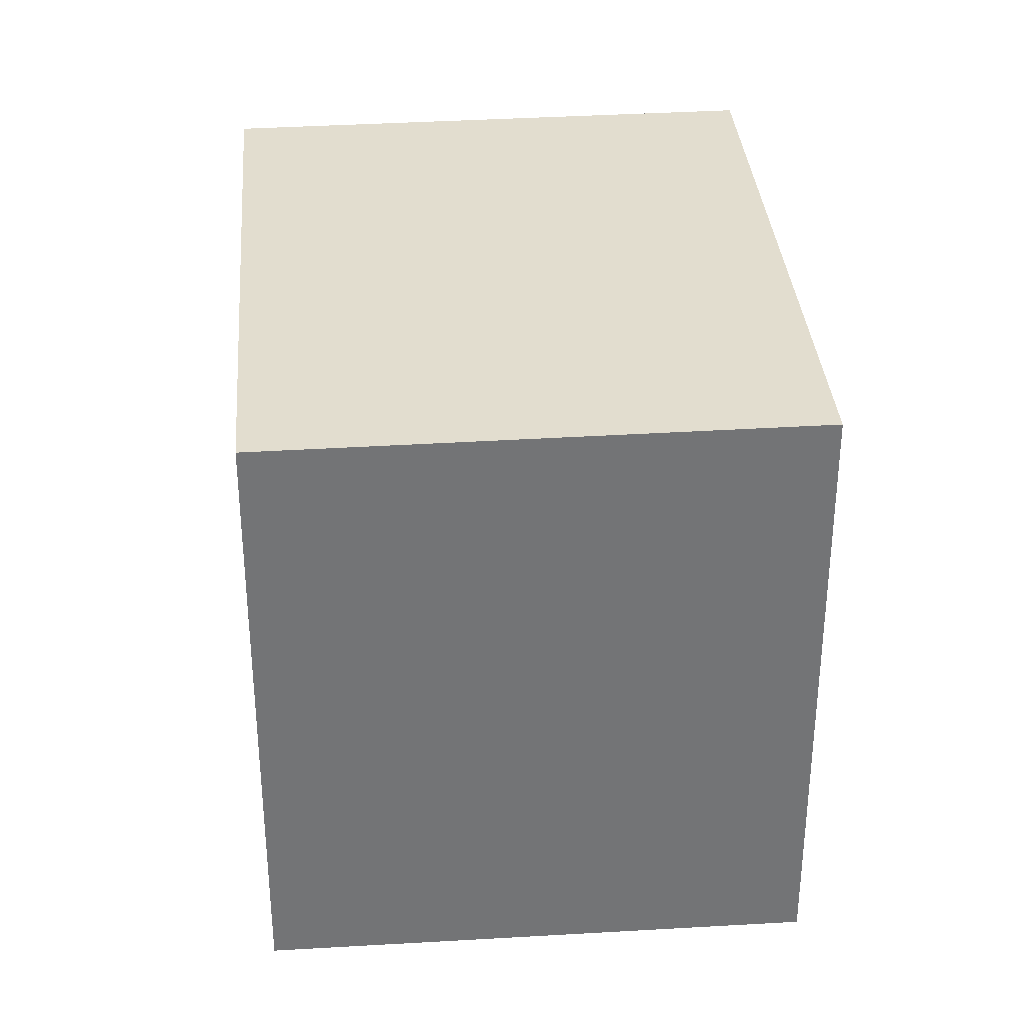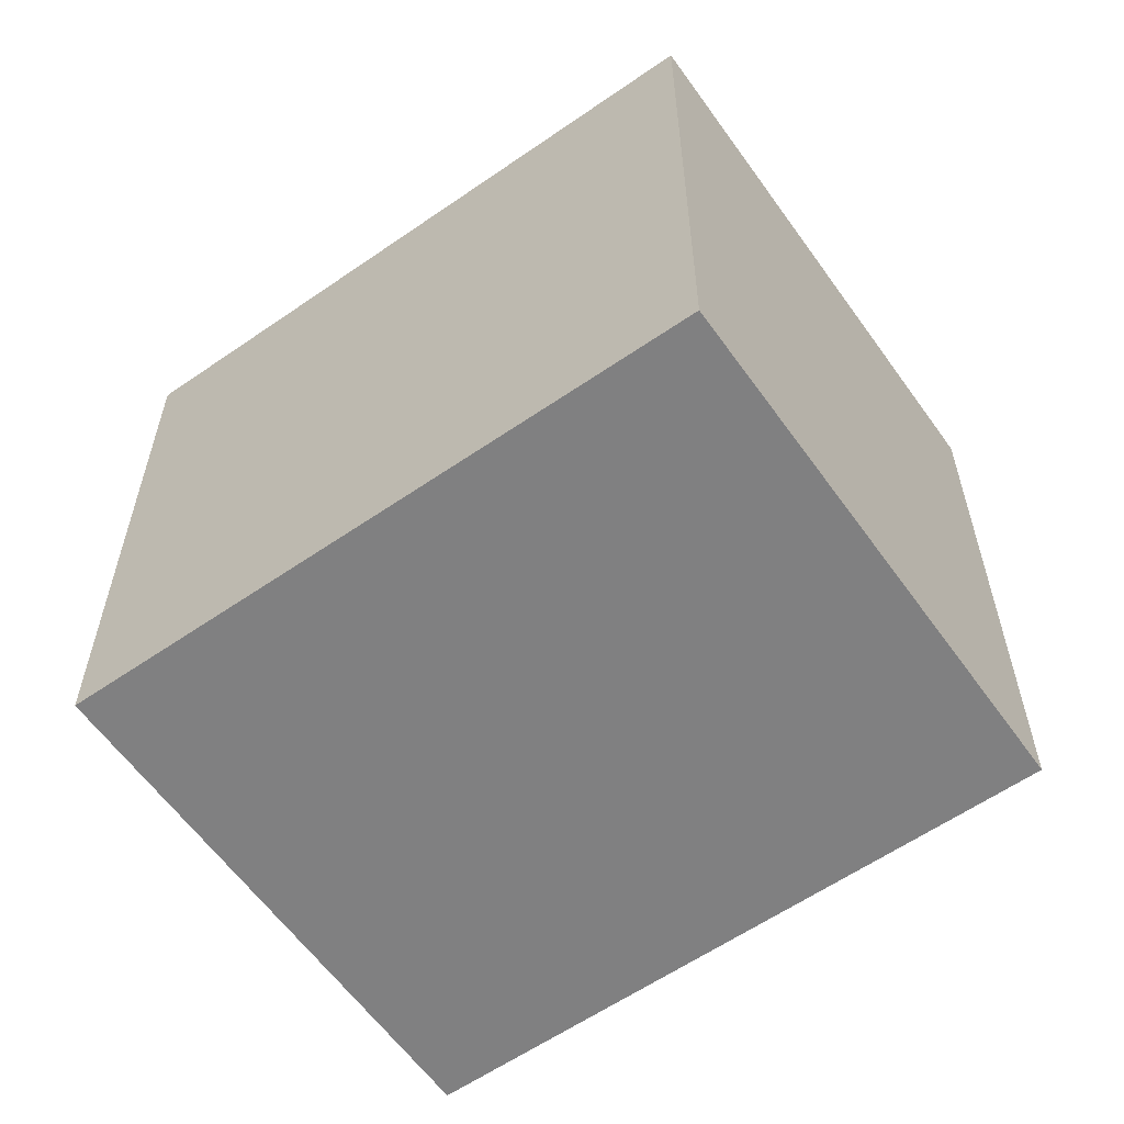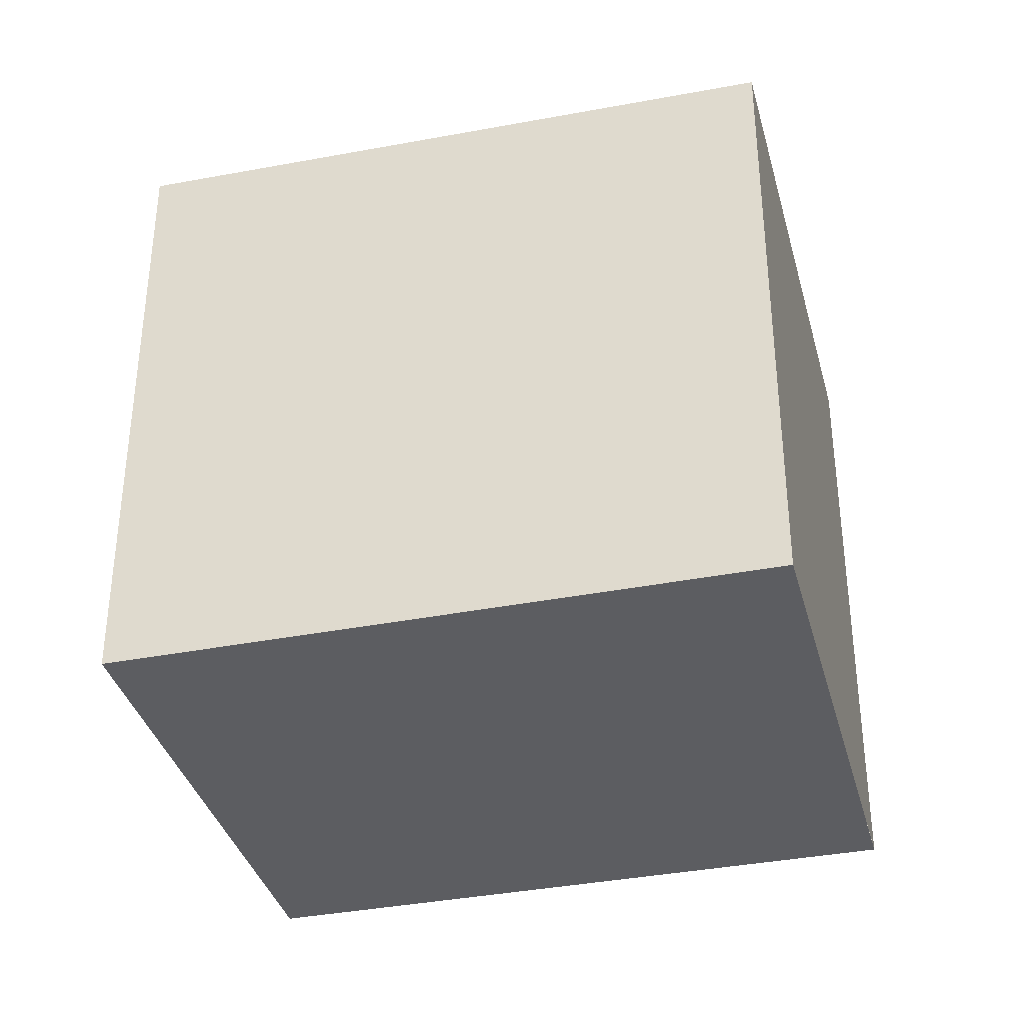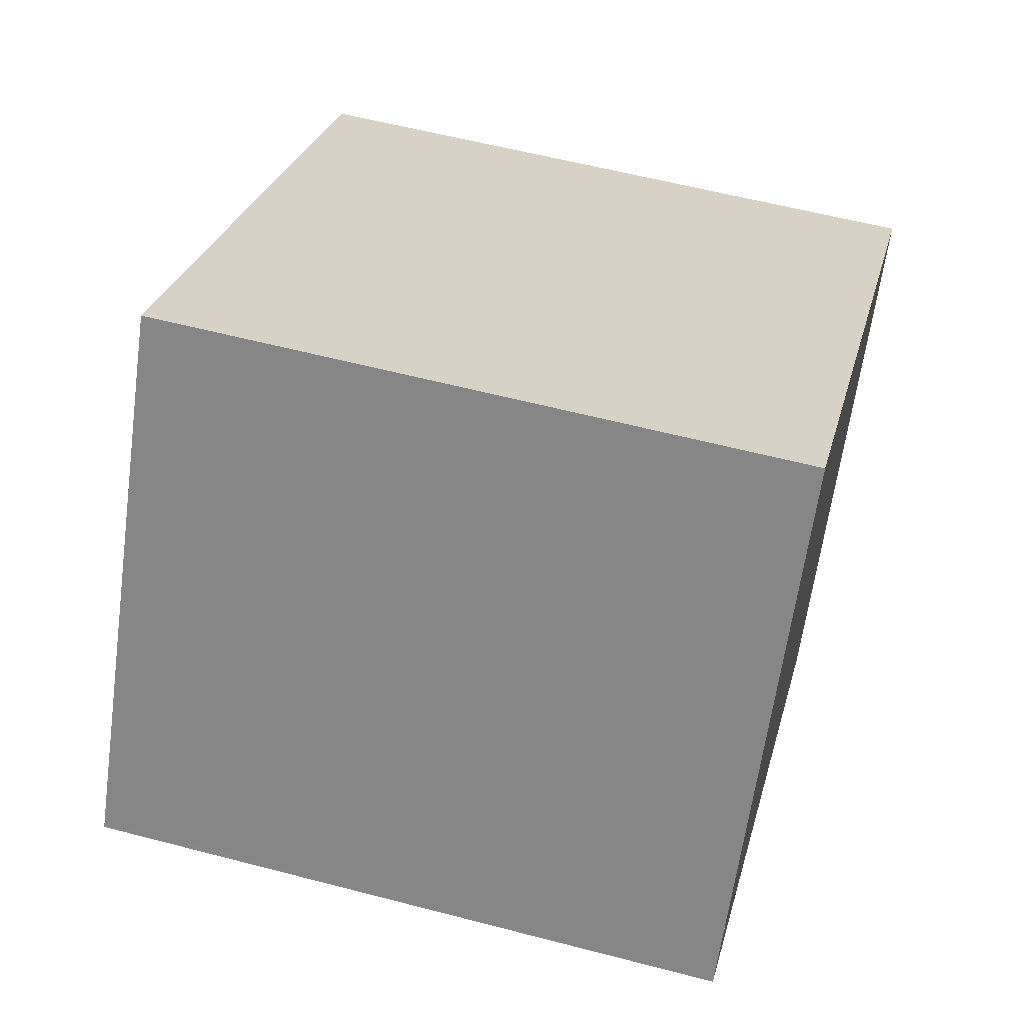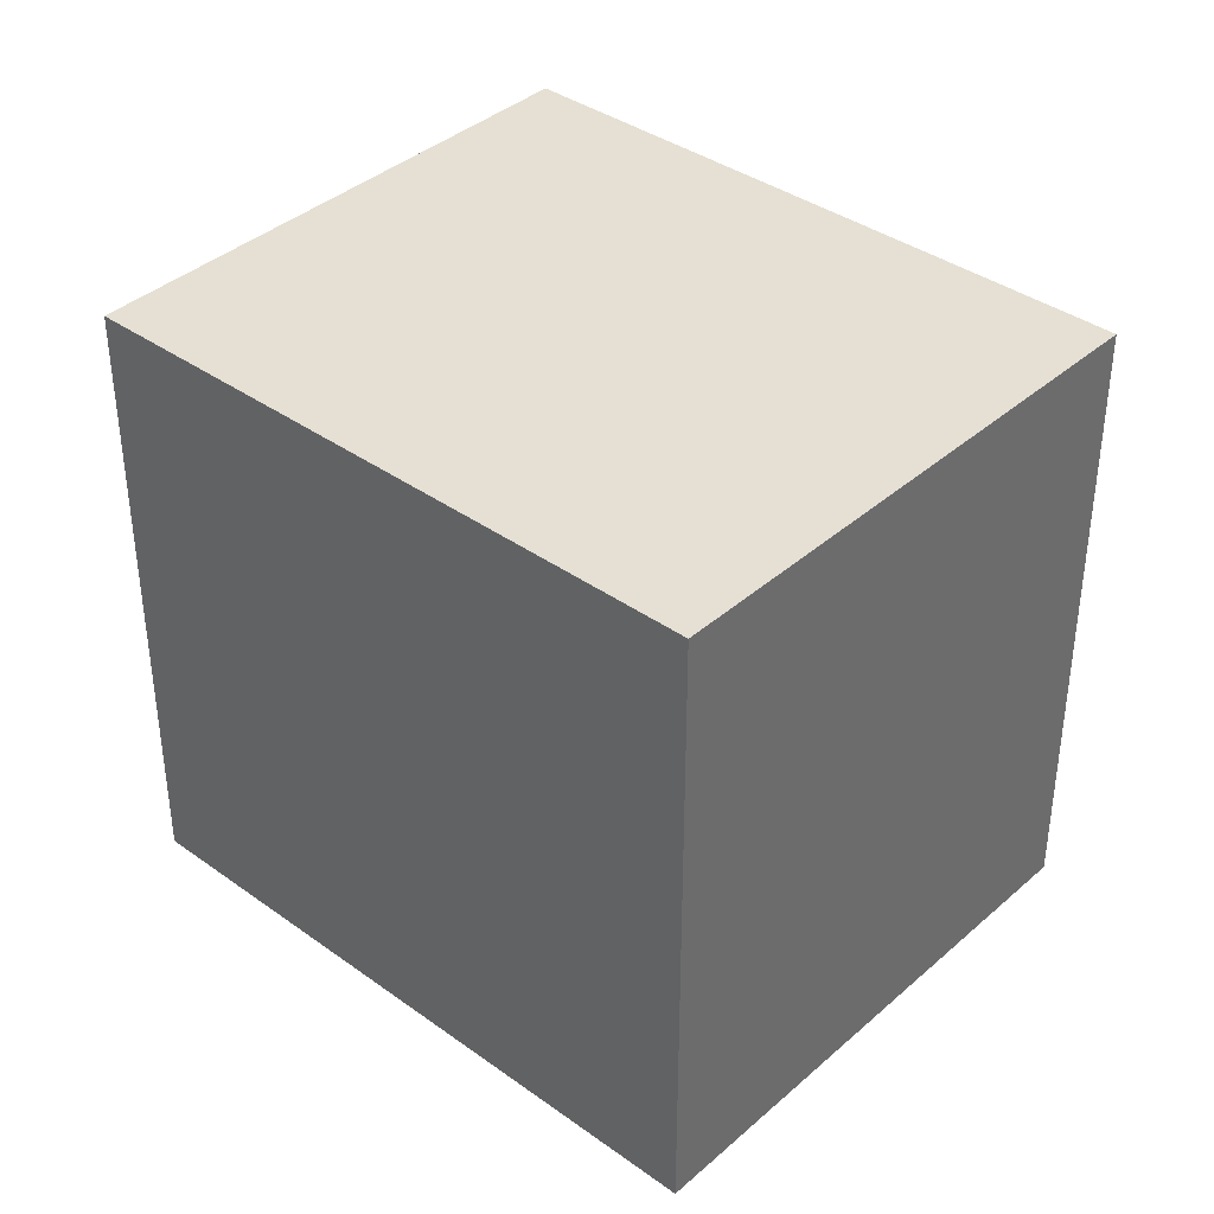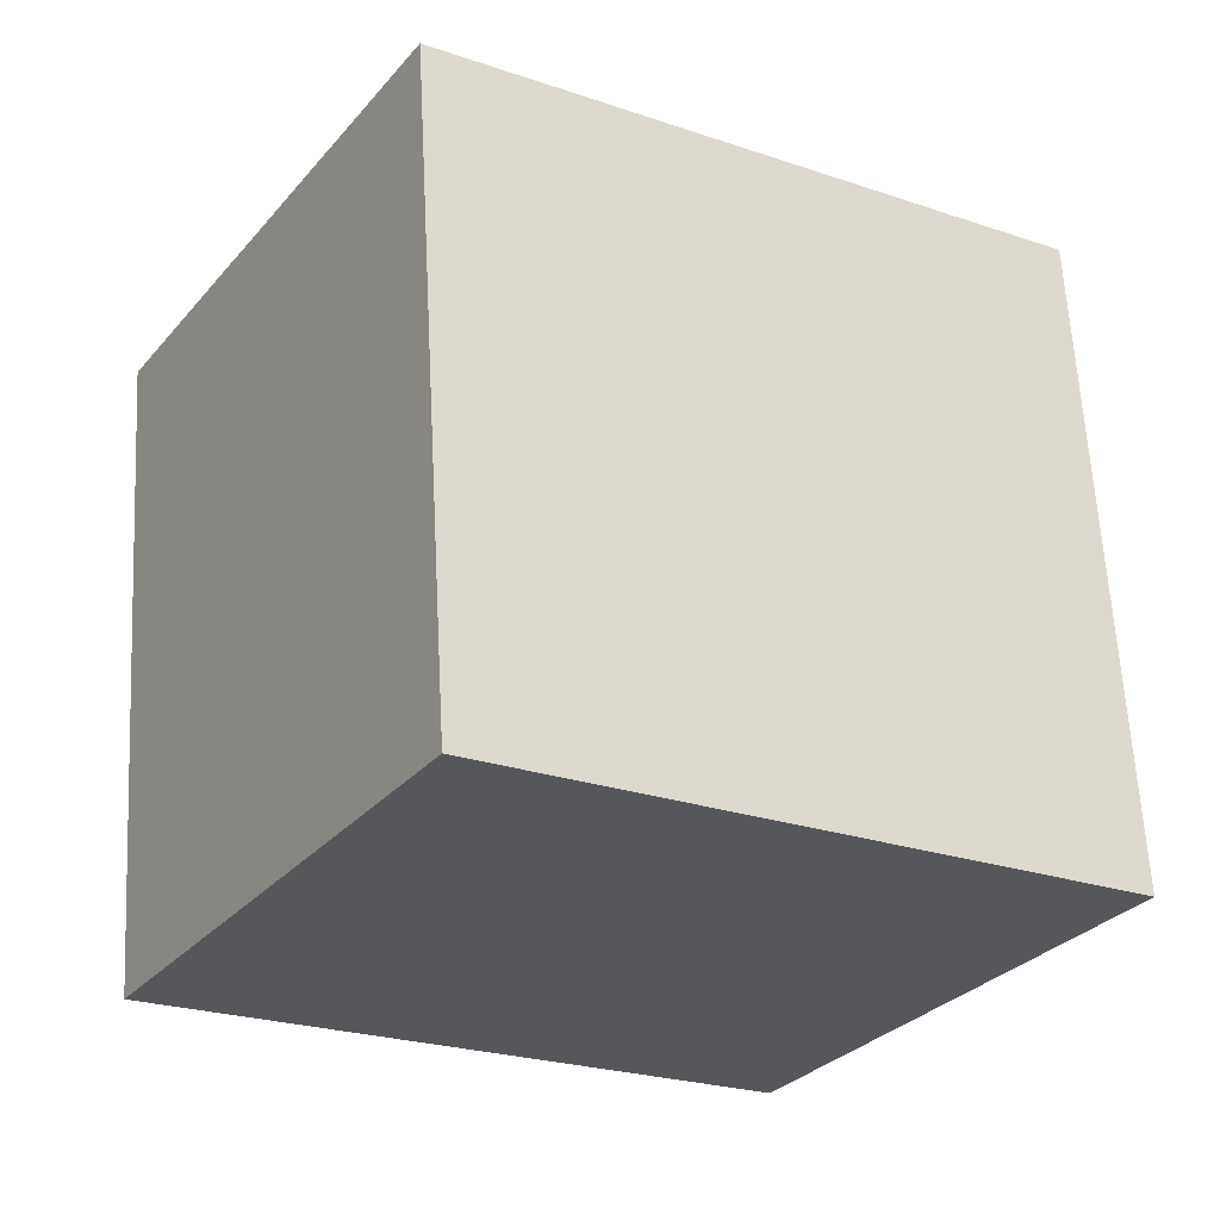
<metadata>
{"format":"obj","ext":"obj","renderer":"f3d","projection":"perspective","resolution":1024,"background":"white","views":[{"elev":34.2,"azim":117.4,"up":"+Z"},{"elev":-60.2,"azim":-112.8,"up":"+Z"},{"elev":-36.3,"azim":46.4,"up":"+Z"},{"elev":57.9,"azim":105.2,"up":"+Y"},{"elev":39.0,"azim":-105.8,"up":"+Z"},{"elev":63.0,"azim":176.9,"up":"+Y"}]}
</metadata>
<code>
v -1098 -492.5 2.818
v -1097 -494.7 2.805
v -1100 -496.2 2.844
v -1101 -494.1 2.858
v -1098 -492.6 2.818
v -1101 -494.2 2.857
v -1098 -492.7 2.819
v -1097 -494.7 2.806
v -1098 -492.6 2.819
v -1101 -494.2 2.857
v -1100 -496.2 2.844
v -1101 -494.1 2.858
v -1097 -494.7 2.806
v -1100 -496.2 2.844
v -1100 -496.2 2.844
v -1097 -494.6 2.805
v -1098 -492.6 2.818
v -1098 -492.5 2.818
v -1098 -492.5 0
v -1098 -492.6 -4.441e-16
v -1097 -494.7 2.806
v -1097 -494.7 2.805
v -1097 -494.7 0
v -1097 -494.7 0
v -1100 -496.2 2.844
v -1100 -496.2 2.844
v -1100 -496.2 0
v -1100 -496.2 0
v -1101 -494.1 2.858
v -1101 -494.1 2.858
v -1101 -494.1 0
v -1101 -494.1 0
v -1097 -494.6 2.805
v -1098 -492.6 2.818
v -1098 -492.6 -4.441e-16
v -1097 -494.6 0
v -1101 -494.1 2.858
v -1101 -494.2 2.857
v -1101 -494.2 0
v -1101 -494.1 0
v -1100 -496.2 2.844
v -1097 -494.7 2.806
v -1097 -494.7 0
v -1100 -496.2 0
v -1098 -492.5 2.818
v -1098 -492.6 2.819
v -1098 -492.6 0
v -1098 -492.5 0
v -1100 -496.2 2.844
v -1100 -496.2 2.844
v -1100 -496.2 0
v -1100 -496.2 0
v -1098 -492.6 2.819
v -1101 -494.1 2.858
v -1101 -494.1 0
v -1098 -492.6 0
v -1101 -494.2 2.857
v -1100 -496.2 2.844
v -1100 -496.2 0
v -1101 -494.2 0
v -1097 -494.7 2.805
v -1097 -494.6 2.805
v -1097 -494.6 0
v -1097 -494.7 0
v -1098 -492.5 0
v -1097 -494.7 0
v -1100 -496.2 0
v -1101 -494.1 0
f 10 6 4 12
f 15 6 10 14
f 13 7 5 16
f 9 1 5 7
f 14 10 7 13
f 12 9 7 10
f 13 8 11 14
f 14 11 3 15
f 16 2 8 13
f 18 19 20 17
f 22 23 24 21
f 26 27 28 25
f 30 31 32 29
f 34 35 36 33
f 38 39 40 37
f 42 43 44 41
f 46 47 48 45
f 50 51 52 49
f 54 55 56 53
f 58 59 60 57
f 62 63 64 61
f 66 67 68 65

</code>
